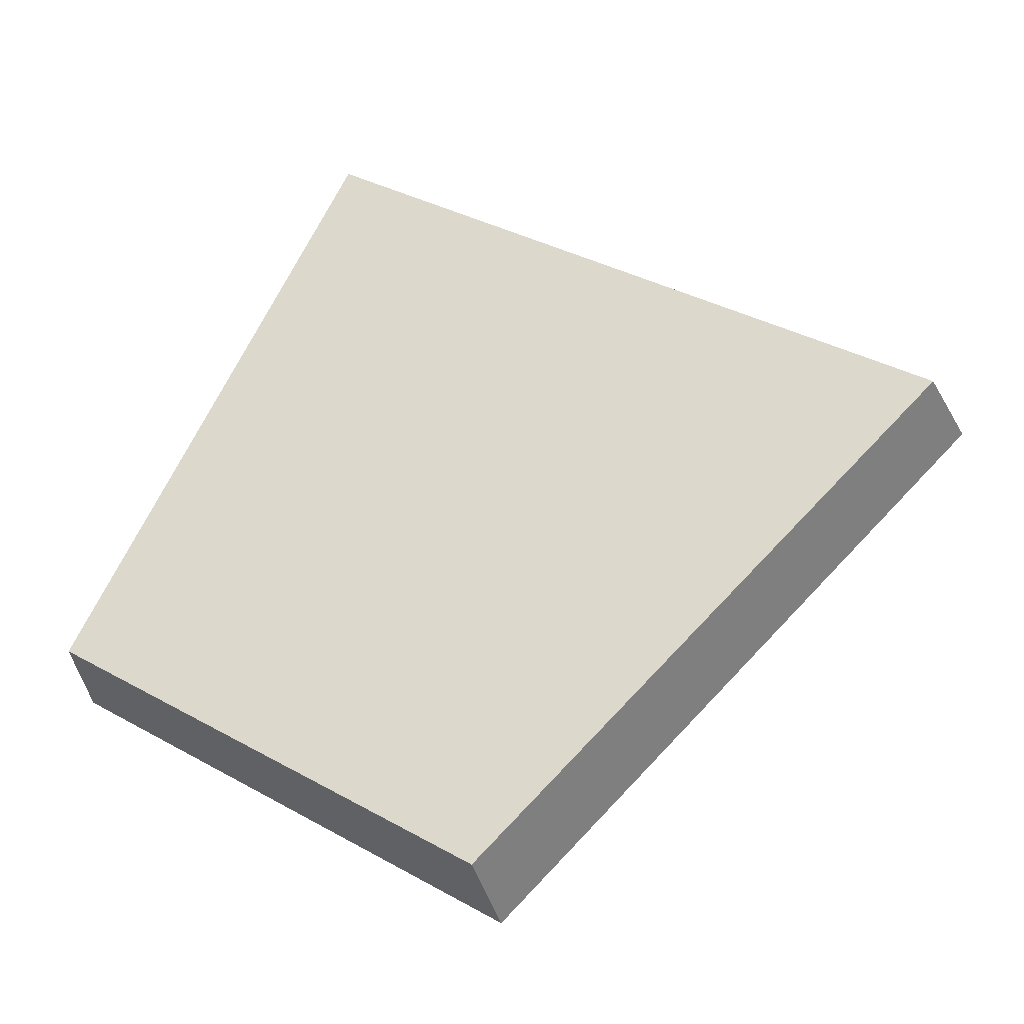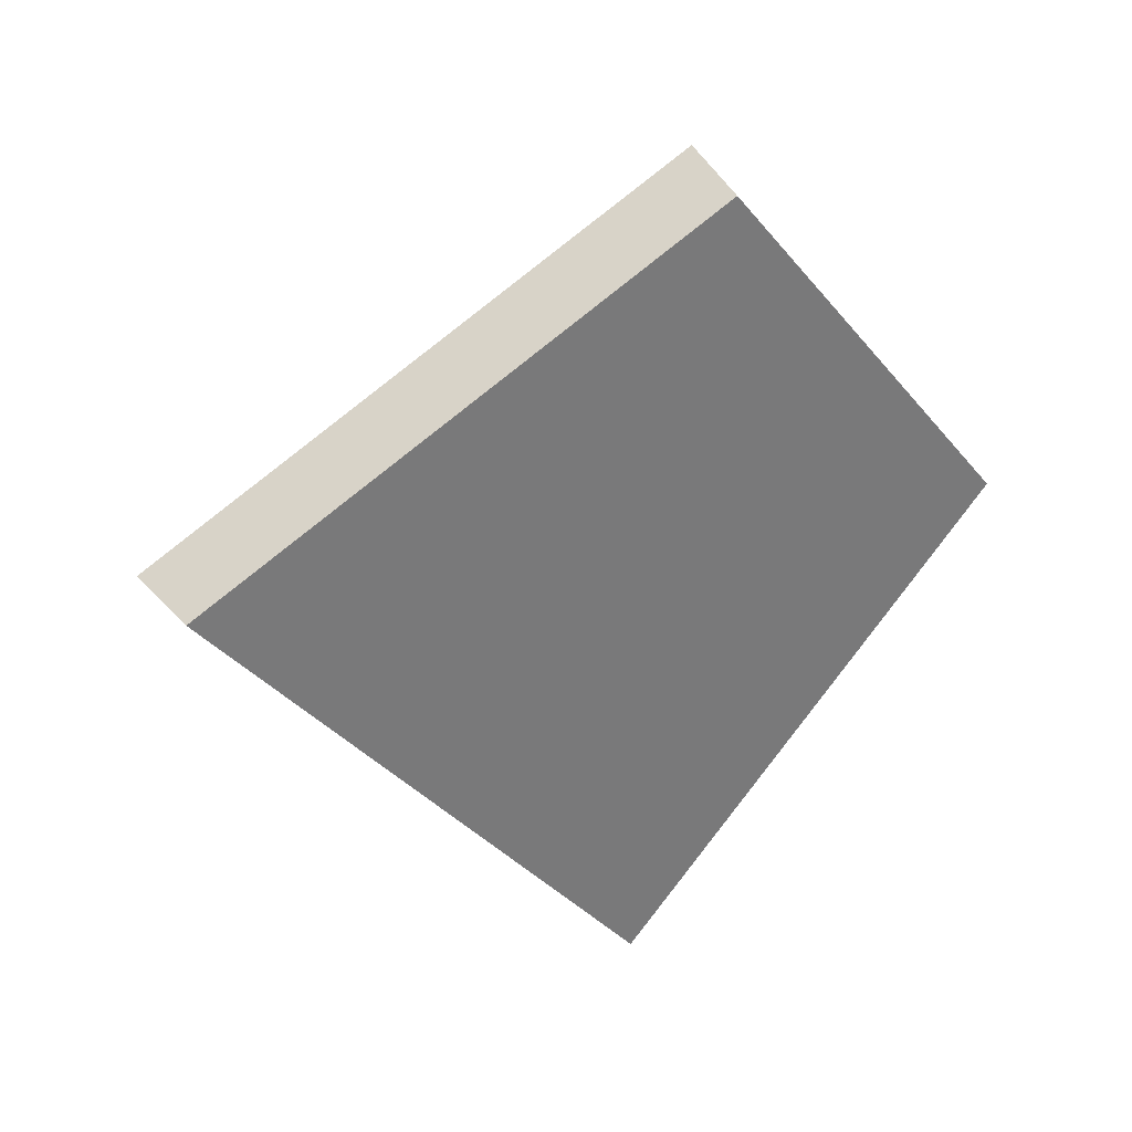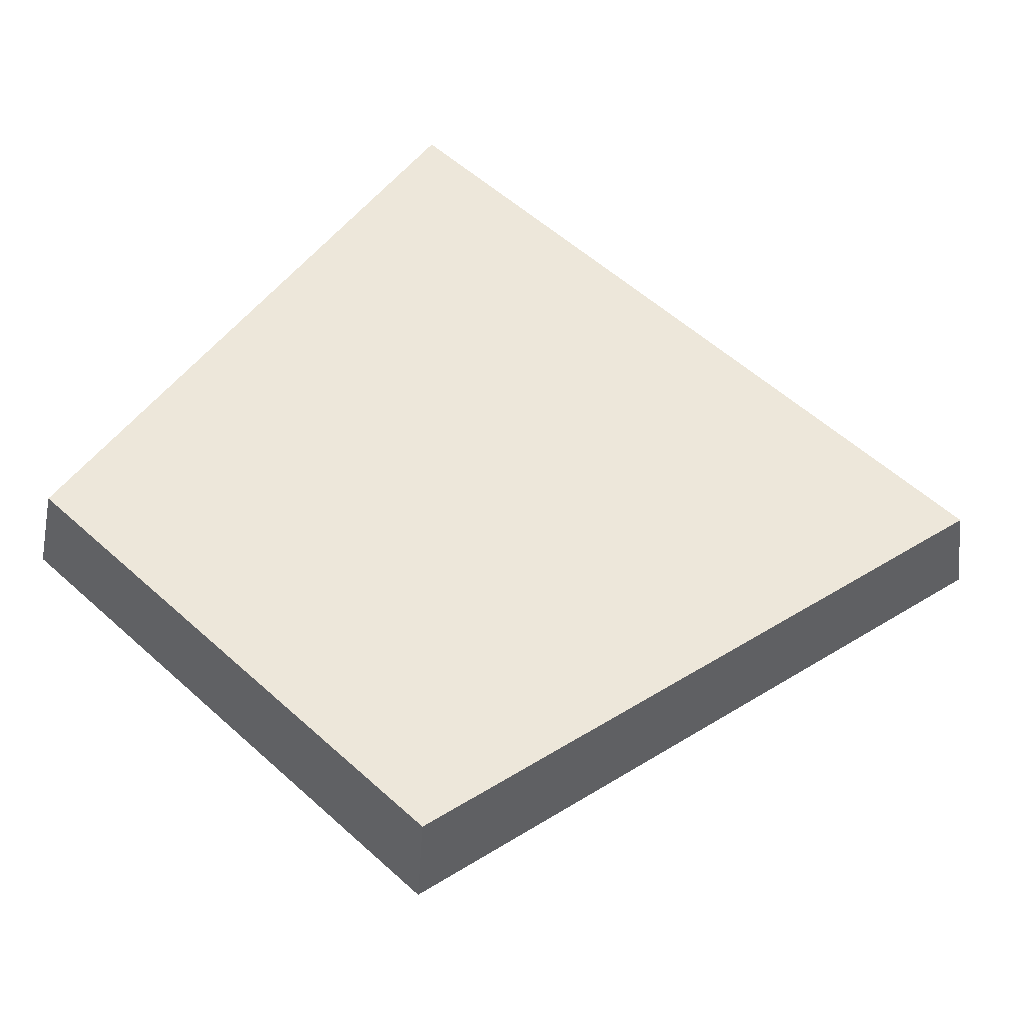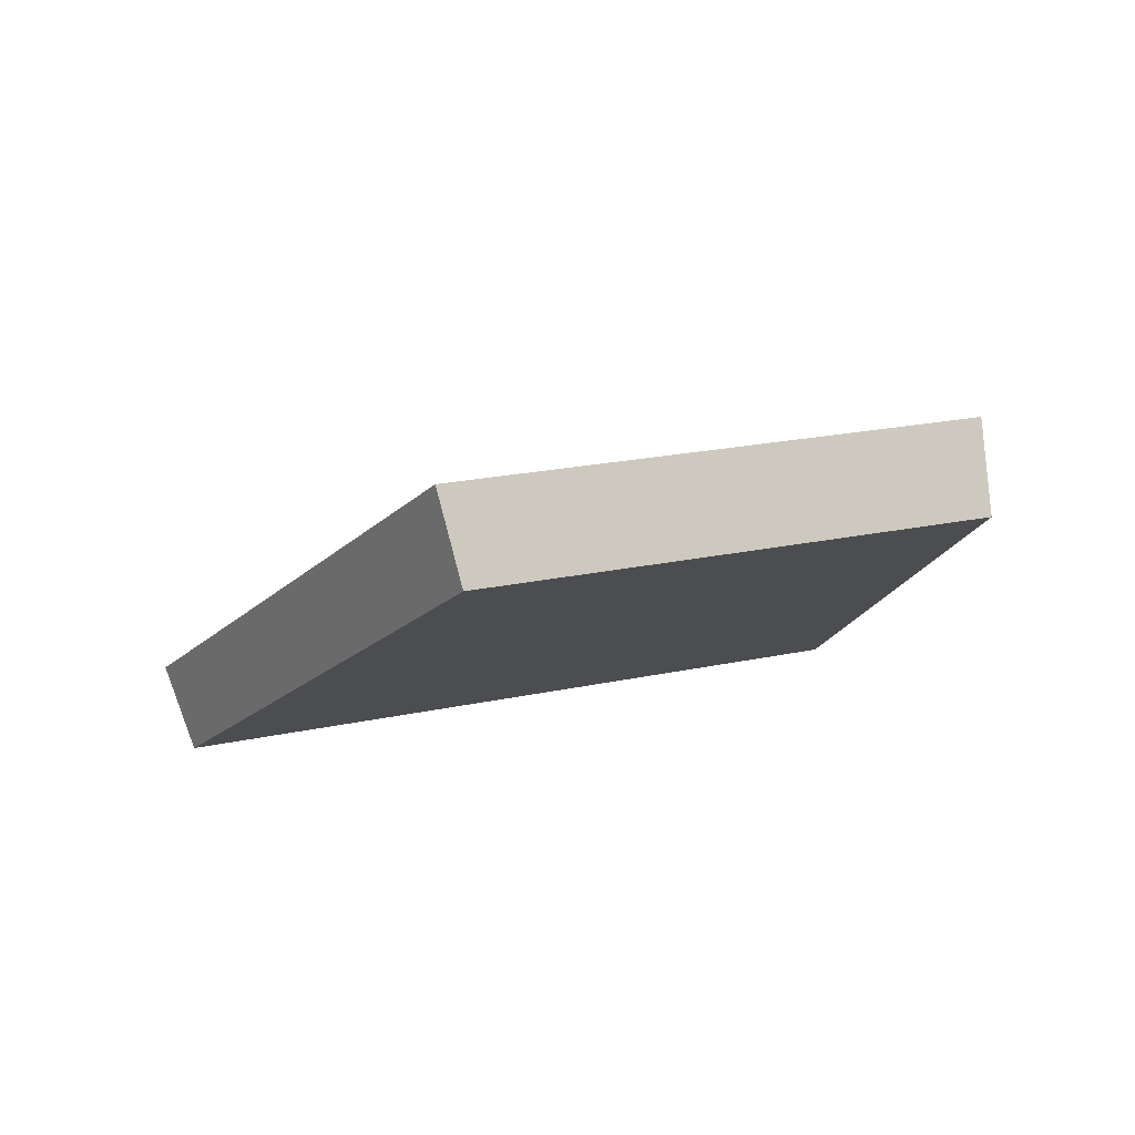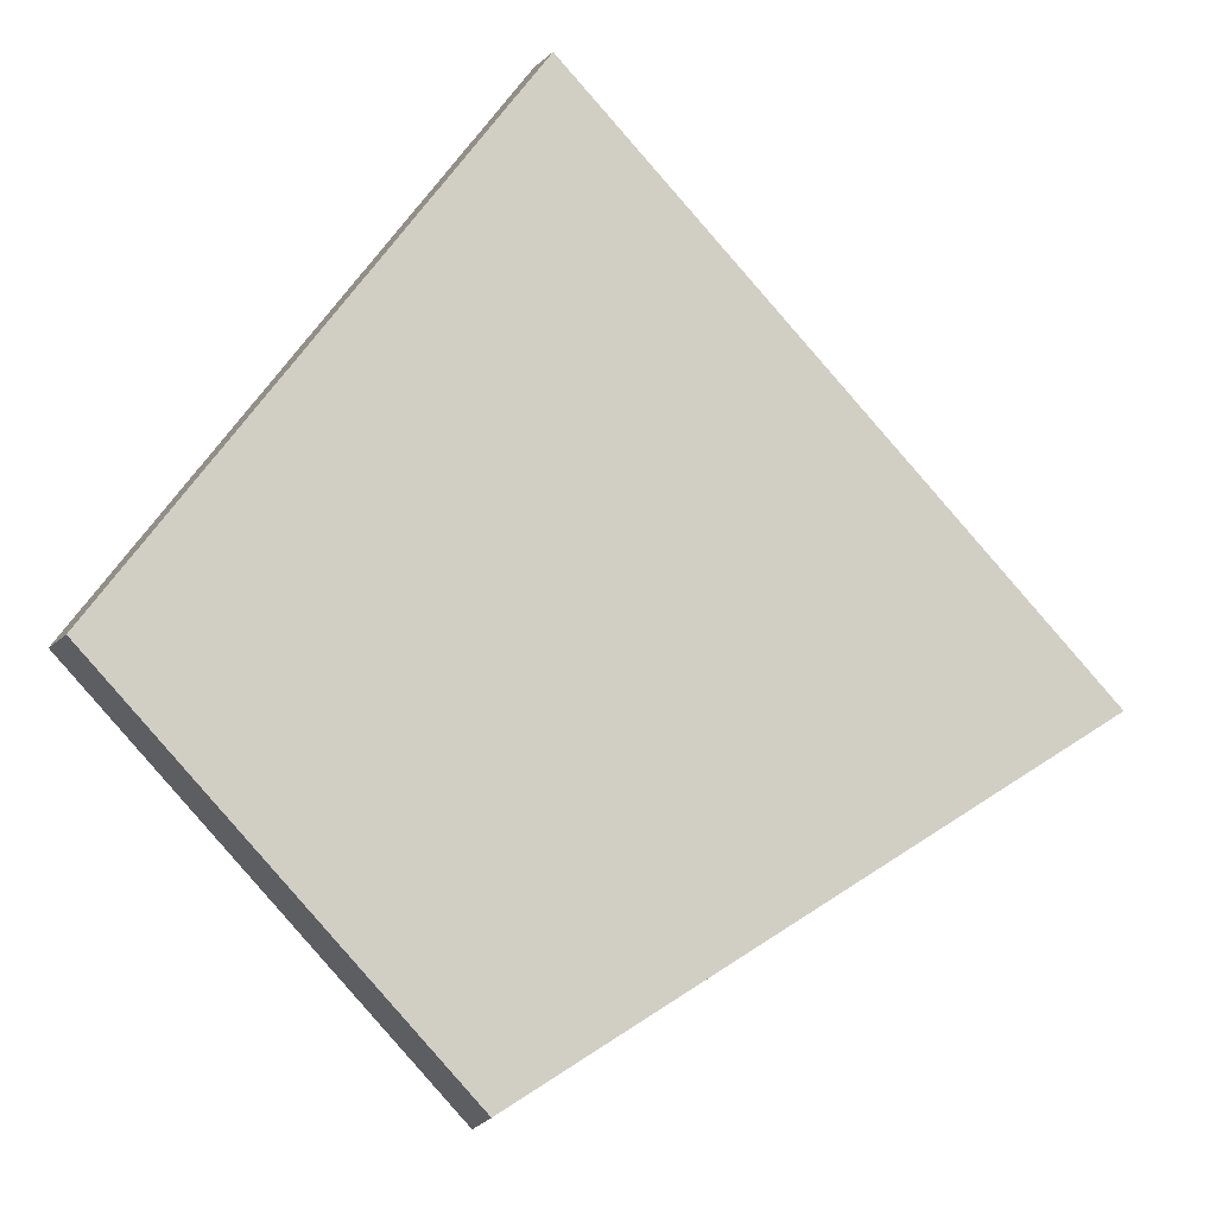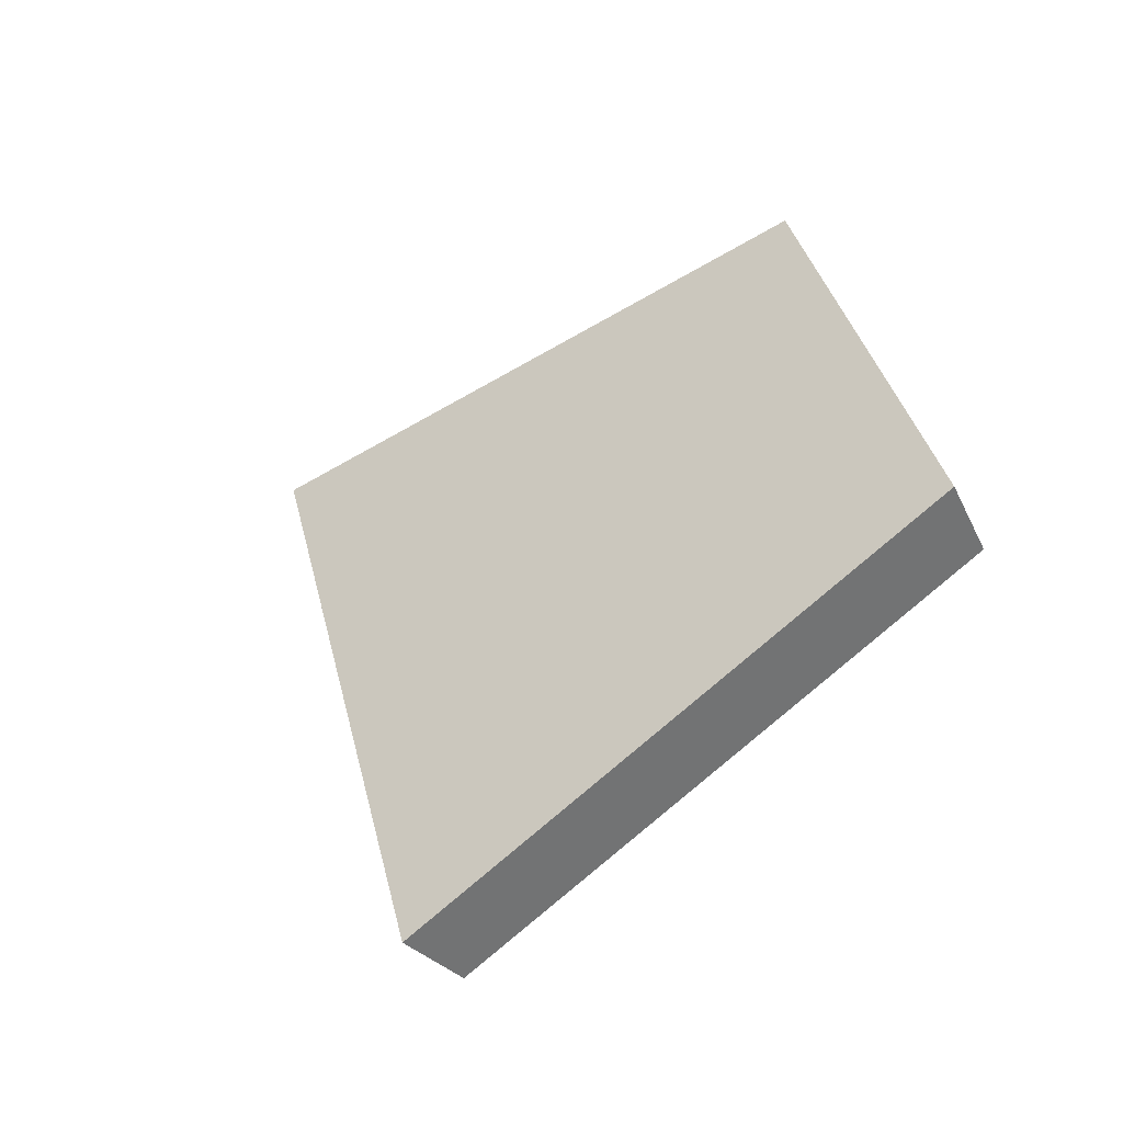
<metadata>
{"format":"obj","ext":"obj","renderer":"f3d","projection":"perspective","resolution":1024,"background":"white","views":[{"elev":-62.0,"azim":-4.1,"up":"+Z"},{"elev":-36.5,"azim":162.0,"up":"+Y"},{"elev":-65.1,"azim":-25.0,"up":"+Z"},{"elev":19.6,"azim":-164.7,"up":"+Y"},{"elev":-33.2,"azim":-33.7,"up":"+Z"},{"elev":35.8,"azim":115.2,"up":"+Y"}]}
</metadata>
<code>
v 2.07 0.1118 2.503
v 2.058 0.1118 2.512
v 2.053 0.1186 2.502
v 2.061 0.1186 2.496
v 2.053 0.1203 2.503
v 2.053 0.1186 2.502
v 2.058 0.1118 2.512
v 2.058 0.1132 2.513
v 2.062 0.1203 2.496
v 2.061 0.1186 2.496
v 2.053 0.1186 2.502
v 2.053 0.1203 2.503
v 2.058 0.1132 2.513
v 2.058 0.1118 2.512
v 2.07 0.1118 2.503
v 2.071 0.1132 2.504
v 2.071 0.1132 2.504
v 2.07 0.1118 2.503
v 2.061 0.1186 2.496
v 2.062 0.1203 2.496
v 2.062 0.1203 2.496
v 2.053 0.1203 2.503
v 2.058 0.1132 2.513
v 2.071 0.1132 2.504
f 1 2 3
f 1 3 4
f 5 6 7
f 5 7 8
f 9 10 11
f 9 11 12
f 13 14 15
f 13 15 16
f 17 18 19
f 17 19 20
f 21 22 23
f 21 23 24

</code>
